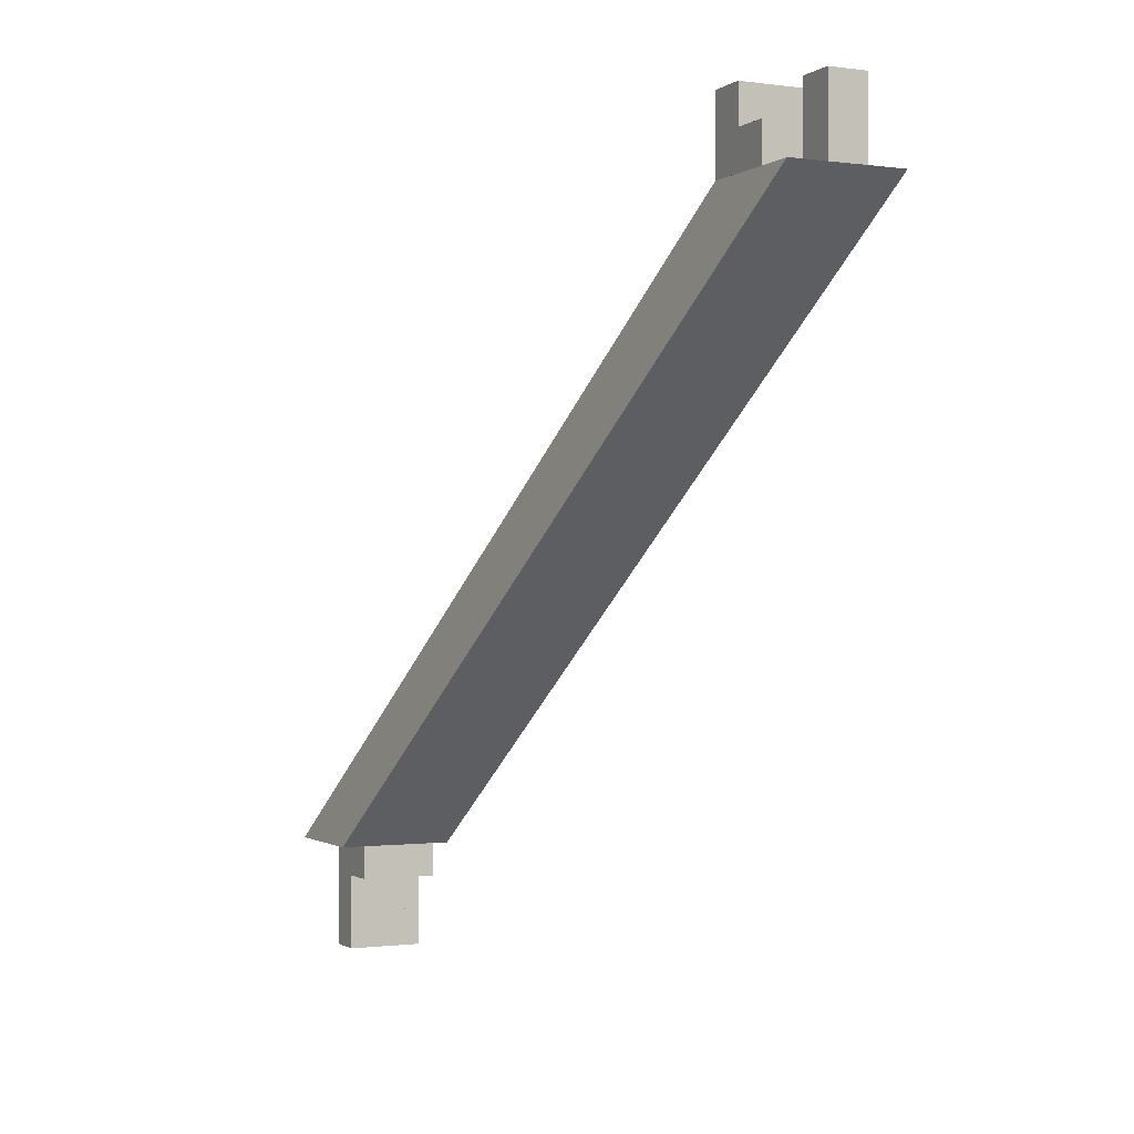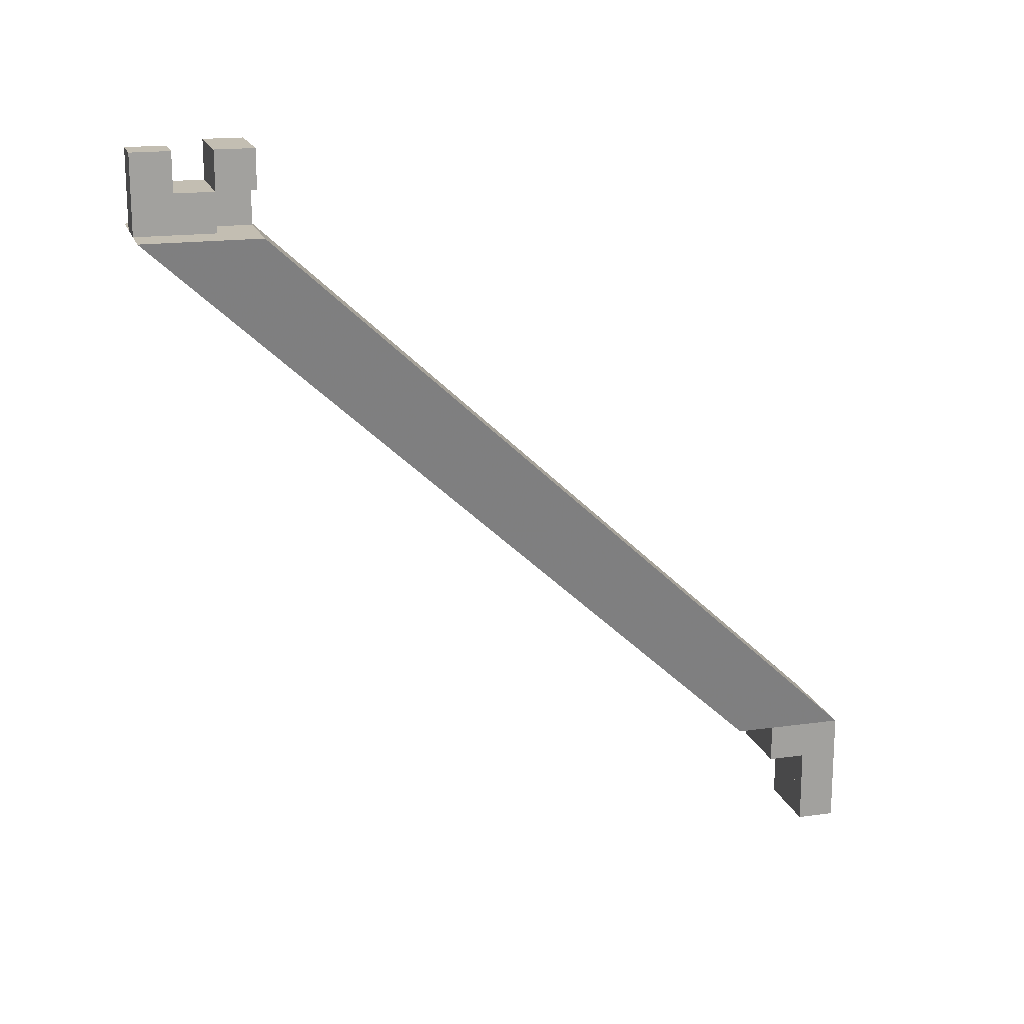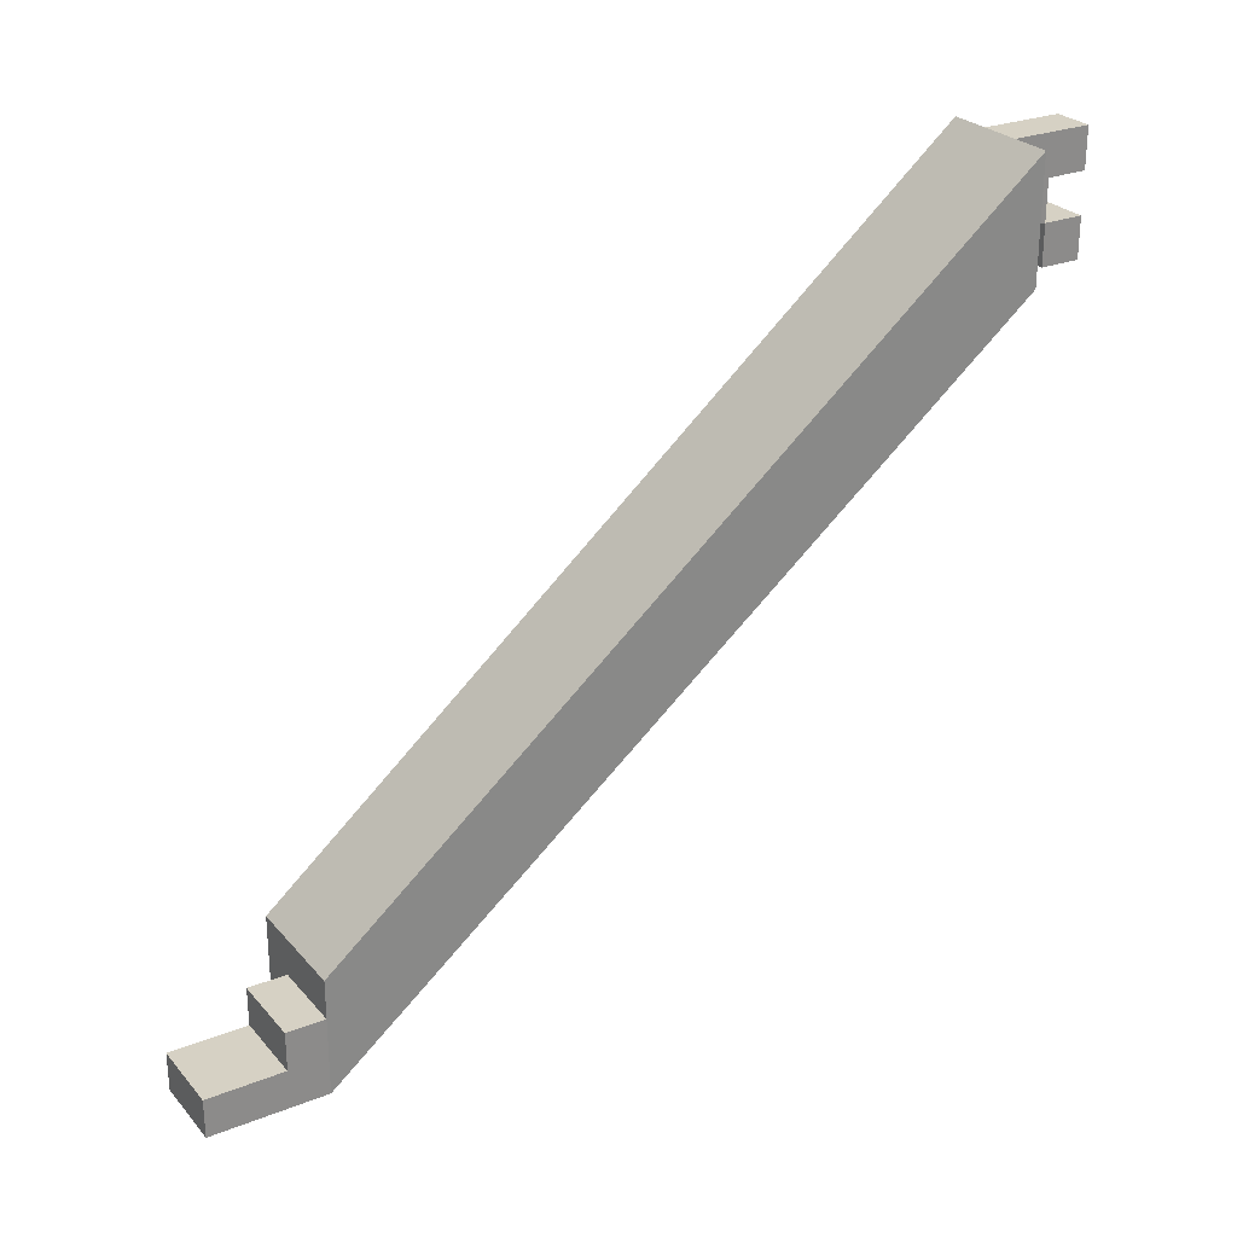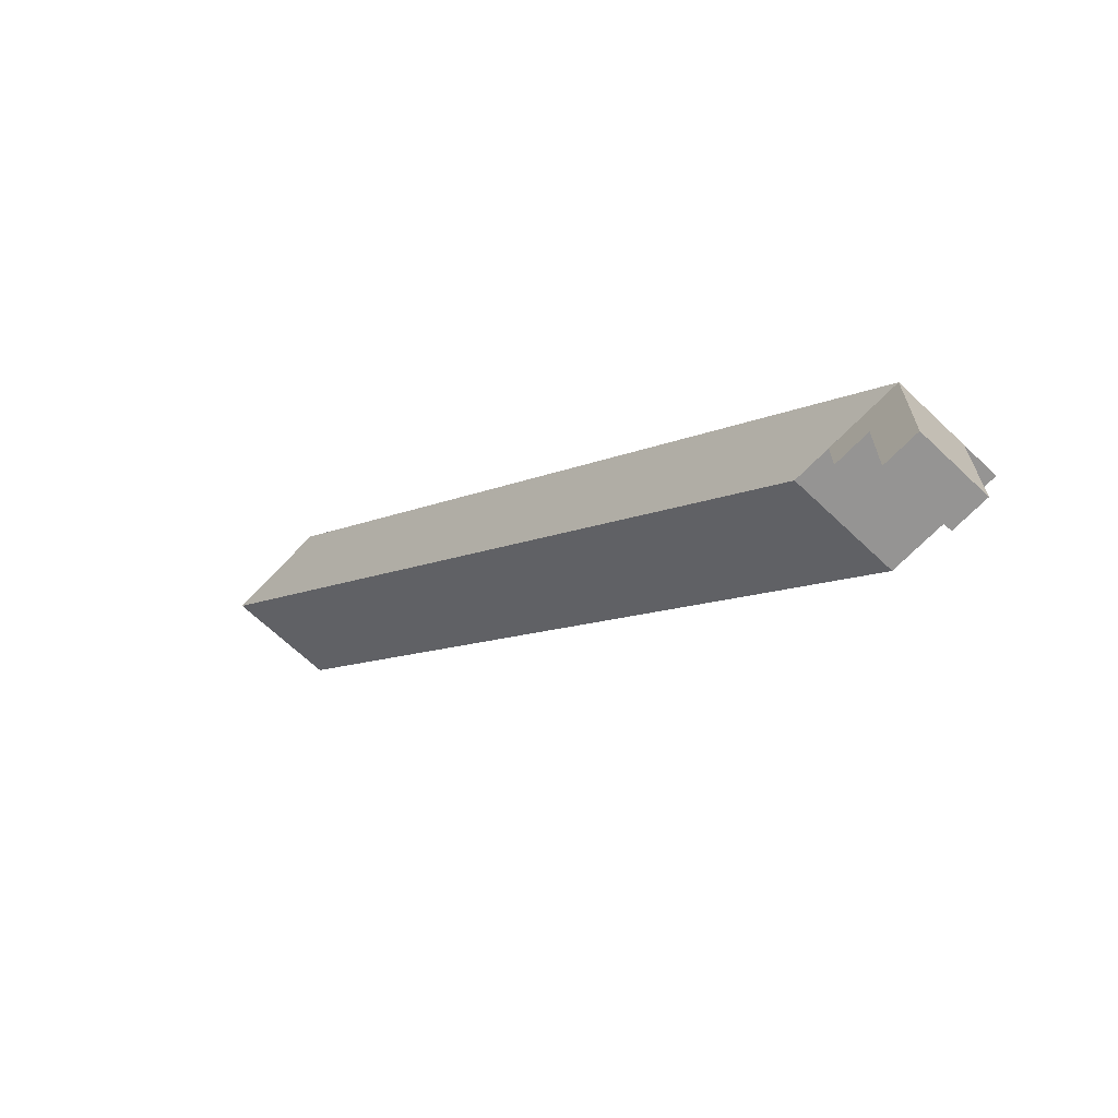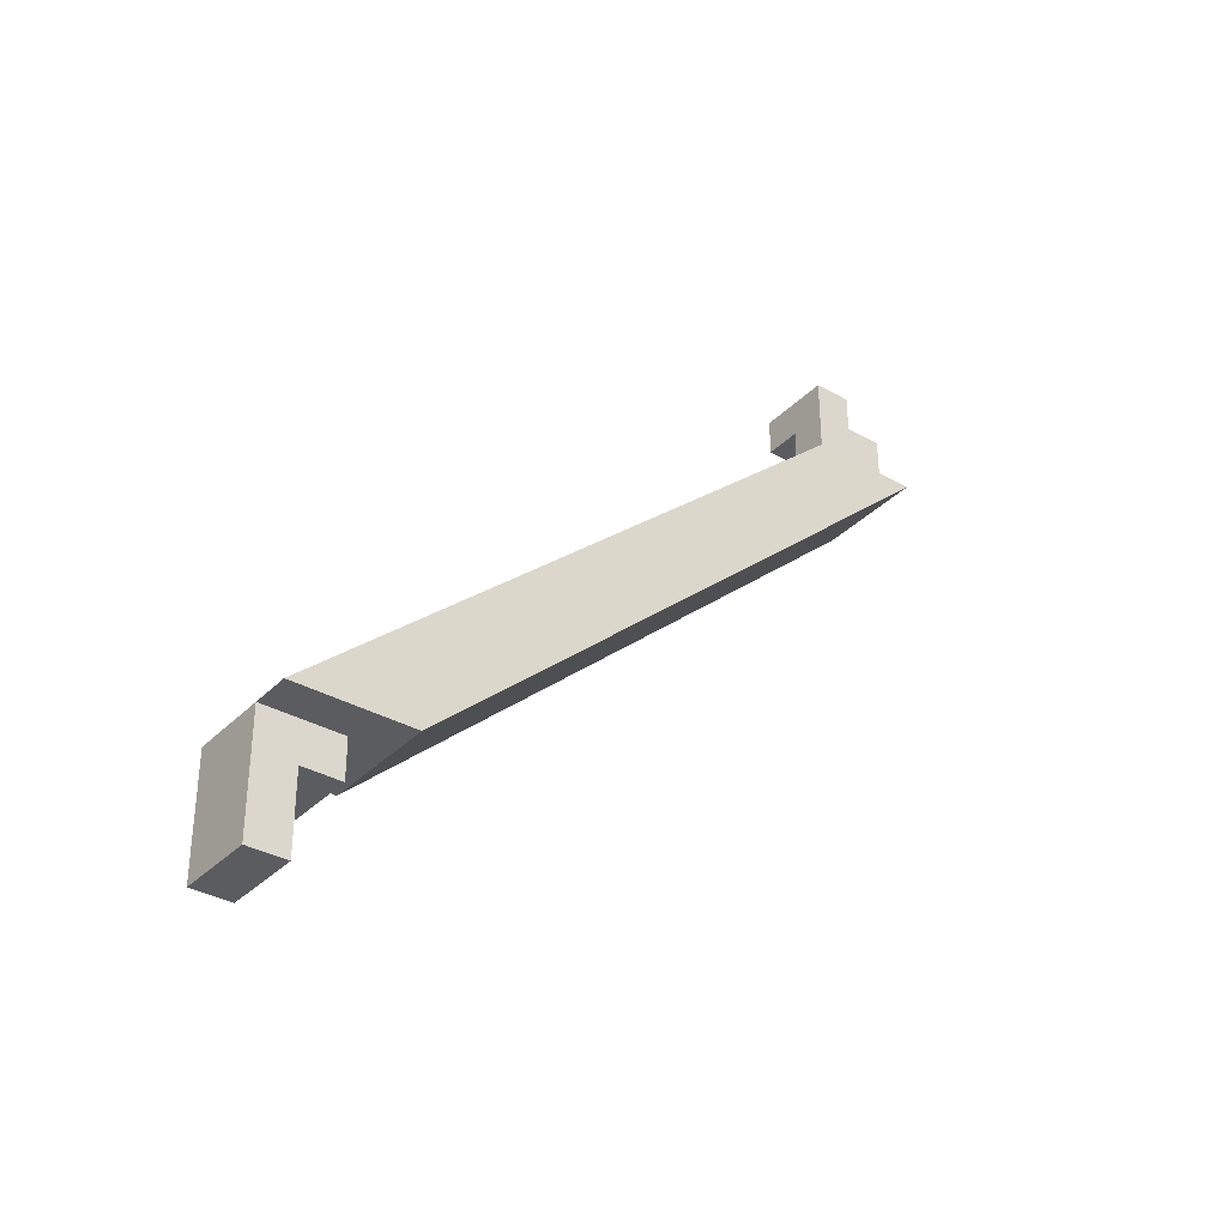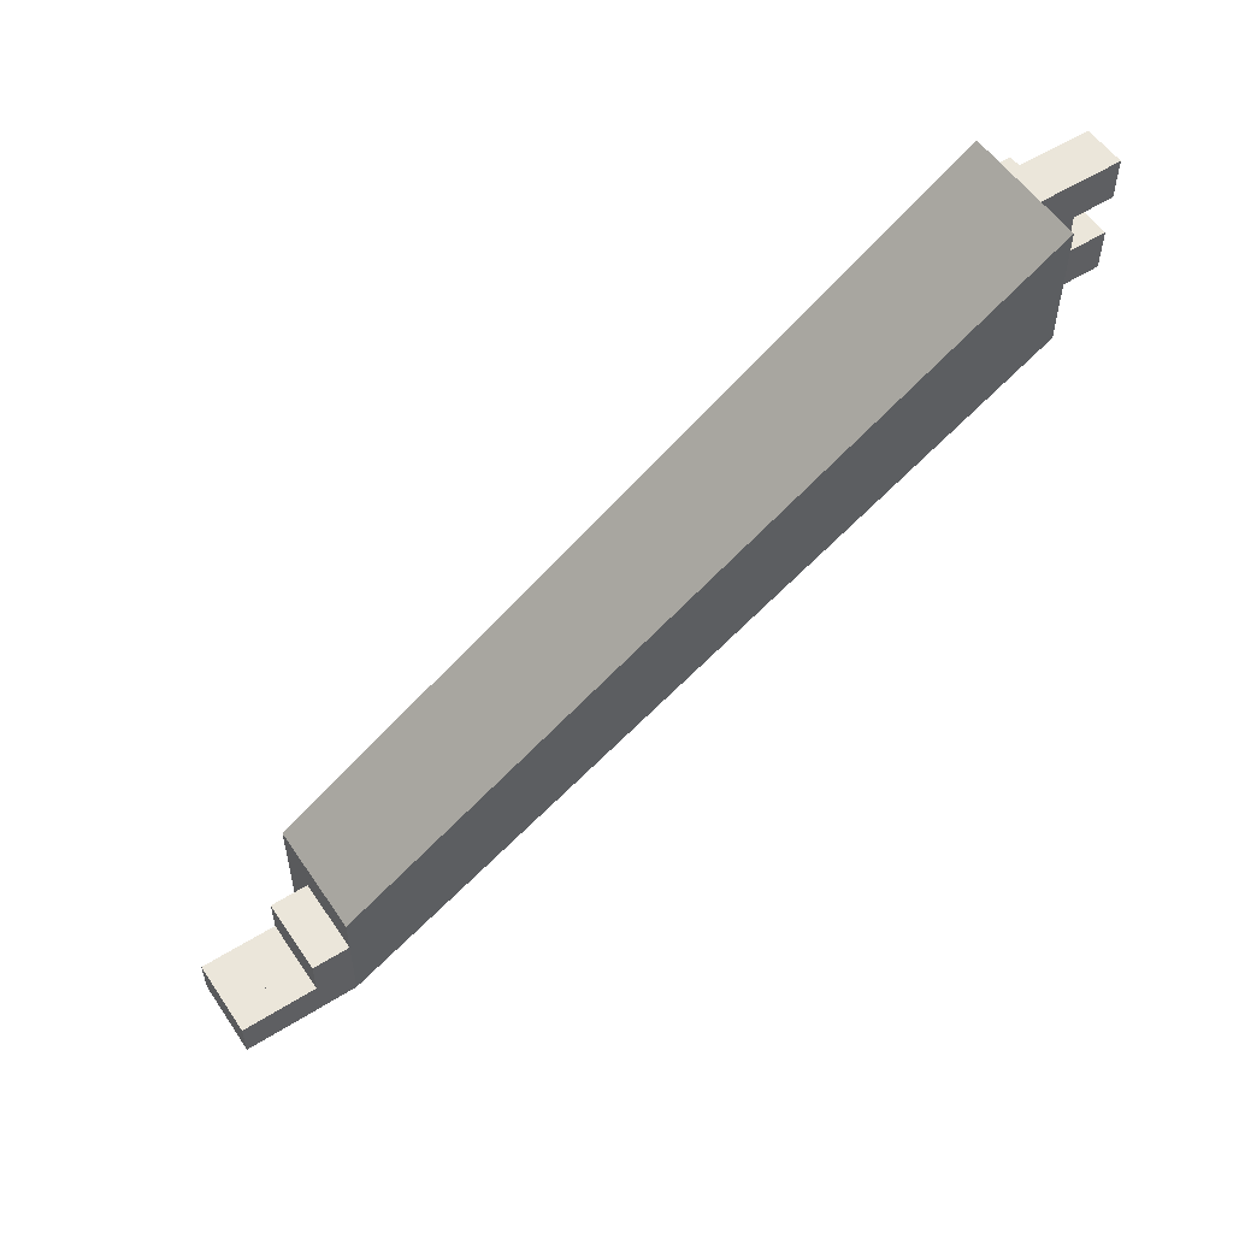
<metadata>
{"format":"obj","ext":"obj","renderer":"f3d","projection":"perspective","resolution":1024,"background":"white","views":[{"elev":-1.0,"azim":154.0,"up":"+Z"},{"elev":17.5,"azim":-105.5,"up":"+Z"},{"elev":26.7,"azim":-121.6,"up":"+Y"},{"elev":-67.2,"azim":-43.6,"up":"+Z"},{"elev":-34.6,"azim":52.8,"up":"+Z"},{"elev":54.7,"azim":-123.5,"up":"+Y"}]}
</metadata>
<code>
v -0.2834 -0.1065 -0.1403
v -0.2834 -0.09146 -0.1403
v -0.2684 -0.09146 -0.1403
v -0.2684 -0.1065 -0.1403
v -0.3006 -0.02192 -0.06177
v -0.2856 -0.02192 -0.06177
v -0.2856 -0.006922 -0.06177
v -0.3006 -0.006922 -0.06177
v -0.2834 -0.1065 -0.1553
v -0.2834 -0.1065 -0.1503
v -0.2834 -0.1015 -0.1553
v -0.2834 -0.1015 -0.1503
v -0.2784 -0.1065 -0.1553
v -0.2784 -0.1065 -0.1503
v -0.2784 -0.1015 -0.1553
v -0.2784 -0.1015 -0.1503
v -0.2834 -0.1065 -0.1503
v -0.2834 -0.1065 -0.1453
v -0.2834 -0.1015 -0.1503
v -0.2834 -0.1015 -0.1453
v -0.2784 -0.1065 -0.1503
v -0.2784 -0.1065 -0.1453
v -0.2784 -0.1015 -0.1503
v -0.2784 -0.1015 -0.1453
v -0.2834 -0.1065 -0.1453
v -0.2834 -0.1065 -0.1403
v -0.2834 -0.1015 -0.1453
v -0.2834 -0.1015 -0.1403
v -0.2784 -0.1065 -0.1453
v -0.2784 -0.1065 -0.1403
v -0.2784 -0.1015 -0.1453
v -0.2784 -0.1015 -0.1403
v -0.2834 -0.1015 -0.1453
v -0.2834 -0.1015 -0.1403
v -0.2834 -0.09646 -0.1453
v -0.2834 -0.09646 -0.1403
v -0.2784 -0.1015 -0.1453
v -0.2784 -0.1015 -0.1403
v -0.2784 -0.09646 -0.1453
v -0.2784 -0.09646 -0.1403
v -0.2784 -0.1065 -0.1553
v -0.2784 -0.1065 -0.1503
v -0.2784 -0.1015 -0.1553
v -0.2784 -0.1015 -0.1503
v -0.2734 -0.1065 -0.1553
v -0.2734 -0.1065 -0.1503
v -0.2734 -0.1015 -0.1553
v -0.2734 -0.1015 -0.1503
v -0.2784 -0.1065 -0.1503
v -0.2784 -0.1065 -0.1453
v -0.2784 -0.1015 -0.1503
v -0.2784 -0.1015 -0.1453
v -0.2734 -0.1065 -0.1503
v -0.2734 -0.1065 -0.1453
v -0.2734 -0.1015 -0.1503
v -0.2734 -0.1015 -0.1453
v -0.2784 -0.1065 -0.1453
v -0.2784 -0.1065 -0.1403
v -0.2784 -0.1015 -0.1453
v -0.2784 -0.1015 -0.1403
v -0.2734 -0.1065 -0.1453
v -0.2734 -0.1065 -0.1403
v -0.2734 -0.1015 -0.1453
v -0.2734 -0.1015 -0.1403
v -0.2784 -0.1015 -0.1453
v -0.2784 -0.1015 -0.1403
v -0.2784 -0.09646 -0.1453
v -0.2784 -0.09646 -0.1403
v -0.2734 -0.1015 -0.1453
v -0.2734 -0.1015 -0.1403
v -0.2734 -0.09646 -0.1453
v -0.2734 -0.09646 -0.1403
v -0.2956 -0.02192 -0.05677
v -0.2956 -0.02192 -0.05177
v -0.2956 -0.01692 -0.05677
v -0.2956 -0.01692 -0.05177
v -0.2906 -0.02192 -0.05677
v -0.2906 -0.02192 -0.05177
v -0.2906 -0.01692 -0.05677
v -0.2906 -0.01692 -0.05177
v -0.2956 -0.01692 -0.06177
v -0.2956 -0.01692 -0.05677
v -0.2956 -0.01192 -0.06177
v -0.2956 -0.01192 -0.05677
v -0.2906 -0.01692 -0.06177
v -0.2906 -0.01692 -0.05677
v -0.2906 -0.01192 -0.06177
v -0.2906 -0.01192 -0.05677
v -0.2956 -0.01192 -0.06177
v -0.2956 -0.01192 -0.05677
v -0.2956 -0.006922 -0.06177
v -0.2956 -0.006922 -0.05677
v -0.2906 -0.01192 -0.06177
v -0.2906 -0.01192 -0.05677
v -0.2906 -0.006922 -0.06177
v -0.2906 -0.006922 -0.05677
v -0.2956 -0.01192 -0.05677
v -0.2956 -0.01192 -0.05177
v -0.2956 -0.006922 -0.05677
v -0.2956 -0.006922 -0.05177
v -0.2906 -0.01192 -0.05677
v -0.2906 -0.01192 -0.05177
v -0.2906 -0.006922 -0.05677
v -0.2906 -0.006922 -0.05177
v -0.2906 -0.02192 -0.06177
v -0.2906 -0.02192 -0.05677
v -0.2906 -0.01692 -0.06177
v -0.2906 -0.01692 -0.05677
v -0.2856 -0.02192 -0.06177
v -0.2856 -0.02192 -0.05677
v -0.2856 -0.01692 -0.06177
v -0.2856 -0.01692 -0.05677
v -0.2906 -0.02192 -0.05677
v -0.2906 -0.02192 -0.05177
v -0.2906 -0.01692 -0.05677
v -0.2906 -0.01692 -0.05177
v -0.2856 -0.02192 -0.05677
v -0.2856 -0.02192 -0.05177
v -0.2856 -0.01692 -0.05677
v -0.2856 -0.01692 -0.05177
v -0.2906 -0.01692 -0.06177
v -0.2906 -0.01692 -0.05677
v -0.2906 -0.01192 -0.06177
v -0.2906 -0.01192 -0.05677
v -0.2856 -0.01692 -0.06177
v -0.2856 -0.01692 -0.05677
v -0.2856 -0.01192 -0.06177
v -0.2856 -0.01192 -0.05677
f 1 2 3
f 3 4 1
f 5 6 7
f 7 8 5
f 2 1 5
f 5 8 2
f 3 2 8
f 8 7 3
f 4 3 7
f 7 6 4
f 1 4 6
f 6 5 1
f 9 15 13
f 9 11 15
f 9 12 11
f 9 10 12
f 11 16 15
f 11 12 16
f 13 15 16
f 13 16 14
f 9 13 14
f 9 14 10
f 10 14 16
f 10 16 12
f 17 23 21
f 17 19 23
f 17 20 19
f 17 18 20
f 19 24 23
f 19 20 24
f 21 23 24
f 21 24 22
f 17 21 22
f 17 22 18
f 18 22 24
f 18 24 20
f 25 31 29
f 25 27 31
f 25 28 27
f 25 26 28
f 27 32 31
f 27 28 32
f 29 31 32
f 29 32 30
f 25 29 30
f 25 30 26
f 26 30 32
f 26 32 28
f 33 39 37
f 33 35 39
f 33 36 35
f 33 34 36
f 35 40 39
f 35 36 40
f 37 39 40
f 37 40 38
f 33 37 38
f 33 38 34
f 34 38 40
f 34 40 36
f 41 47 45
f 41 43 47
f 41 44 43
f 41 42 44
f 43 48 47
f 43 44 48
f 45 47 48
f 45 48 46
f 41 45 46
f 41 46 42
f 42 46 48
f 42 48 44
f 49 55 53
f 49 51 55
f 49 52 51
f 49 50 52
f 51 56 55
f 51 52 56
f 53 55 56
f 53 56 54
f 49 53 54
f 49 54 50
f 50 54 56
f 50 56 52
f 57 63 61
f 57 59 63
f 57 60 59
f 57 58 60
f 59 64 63
f 59 60 64
f 61 63 64
f 61 64 62
f 57 61 62
f 57 62 58
f 58 62 64
f 58 64 60
f 65 71 69
f 65 67 71
f 65 68 67
f 65 66 68
f 67 72 71
f 67 68 72
f 69 71 72
f 69 72 70
f 65 69 70
f 65 70 66
f 66 70 72
f 66 72 68
f 73 79 77
f 73 75 79
f 73 76 75
f 73 74 76
f 75 80 79
f 75 76 80
f 77 79 80
f 77 80 78
f 73 77 78
f 73 78 74
f 74 78 80
f 74 80 76
f 81 87 85
f 81 83 87
f 81 84 83
f 81 82 84
f 83 88 87
f 83 84 88
f 85 87 88
f 85 88 86
f 81 85 86
f 81 86 82
f 82 86 88
f 82 88 84
f 89 95 93
f 89 91 95
f 89 92 91
f 89 90 92
f 91 96 95
f 91 92 96
f 93 95 96
f 93 96 94
f 89 93 94
f 89 94 90
f 90 94 96
f 90 96 92
f 97 103 101
f 97 99 103
f 97 100 99
f 97 98 100
f 99 104 103
f 99 100 104
f 101 103 104
f 101 104 102
f 97 101 102
f 97 102 98
f 98 102 104
f 98 104 100
f 105 111 109
f 105 107 111
f 105 108 107
f 105 106 108
f 107 112 111
f 107 108 112
f 109 111 112
f 109 112 110
f 105 109 110
f 105 110 106
f 106 110 112
f 106 112 108
f 113 119 117
f 113 115 119
f 113 116 115
f 113 114 116
f 115 120 119
f 115 116 120
f 117 119 120
f 117 120 118
f 113 117 118
f 113 118 114
f 114 118 120
f 114 120 116
f 121 127 125
f 121 123 127
f 121 124 123
f 121 122 124
f 123 128 127
f 123 124 128
f 125 127 128
f 125 128 126
f 121 125 126
f 121 126 122
f 122 126 128
f 122 128 124

</code>
